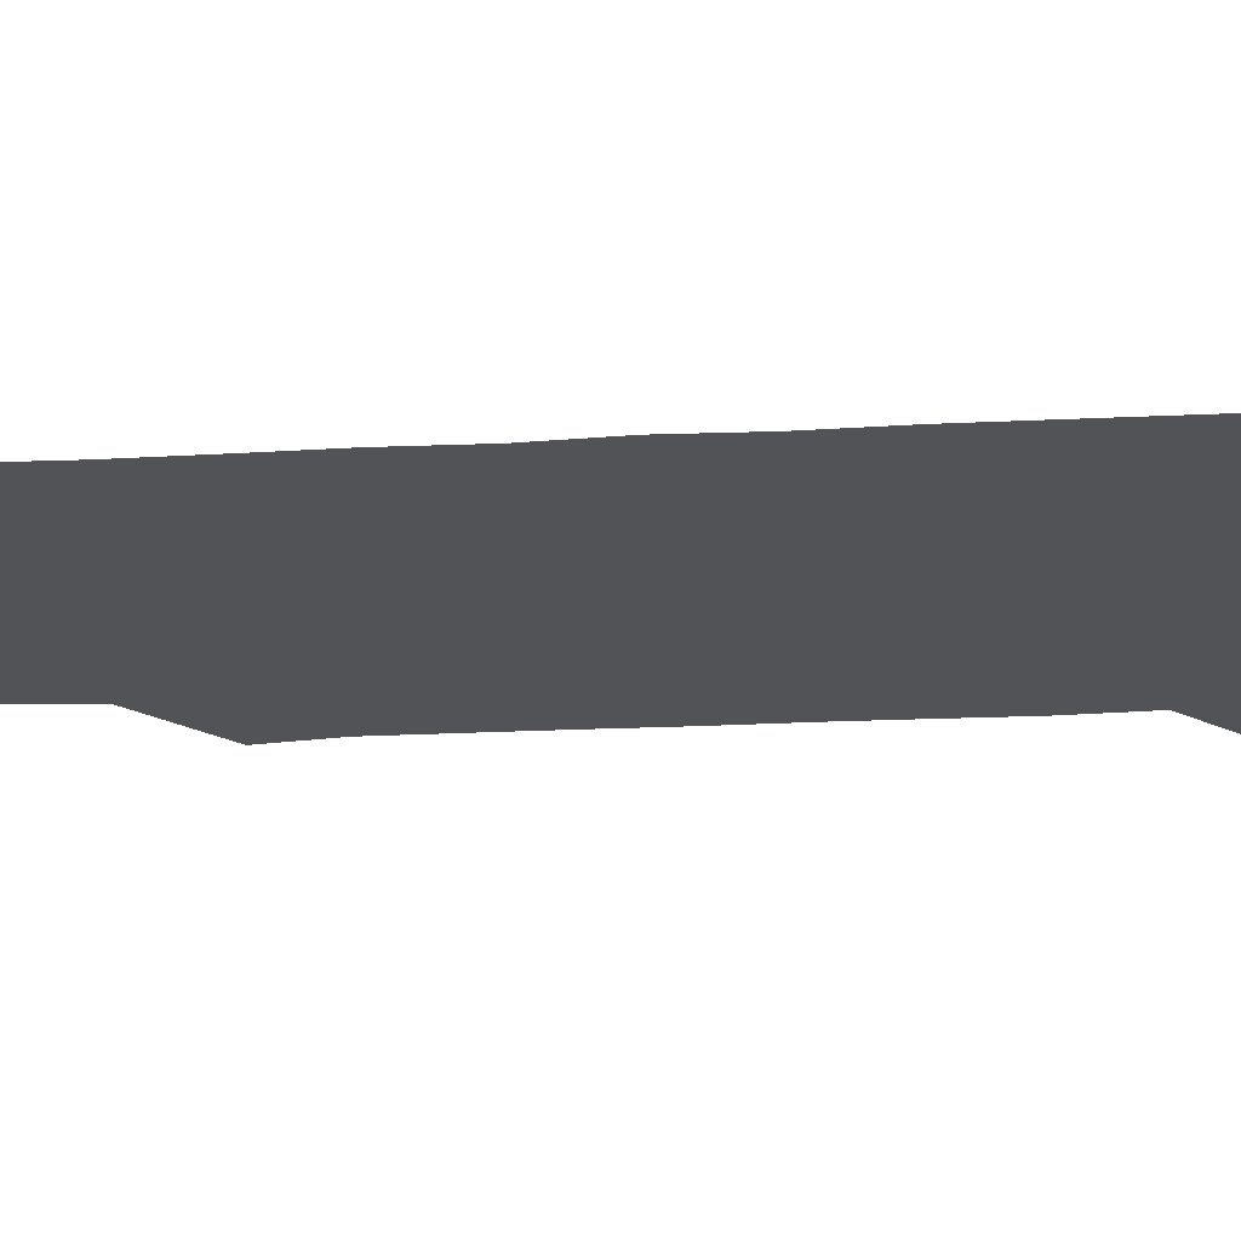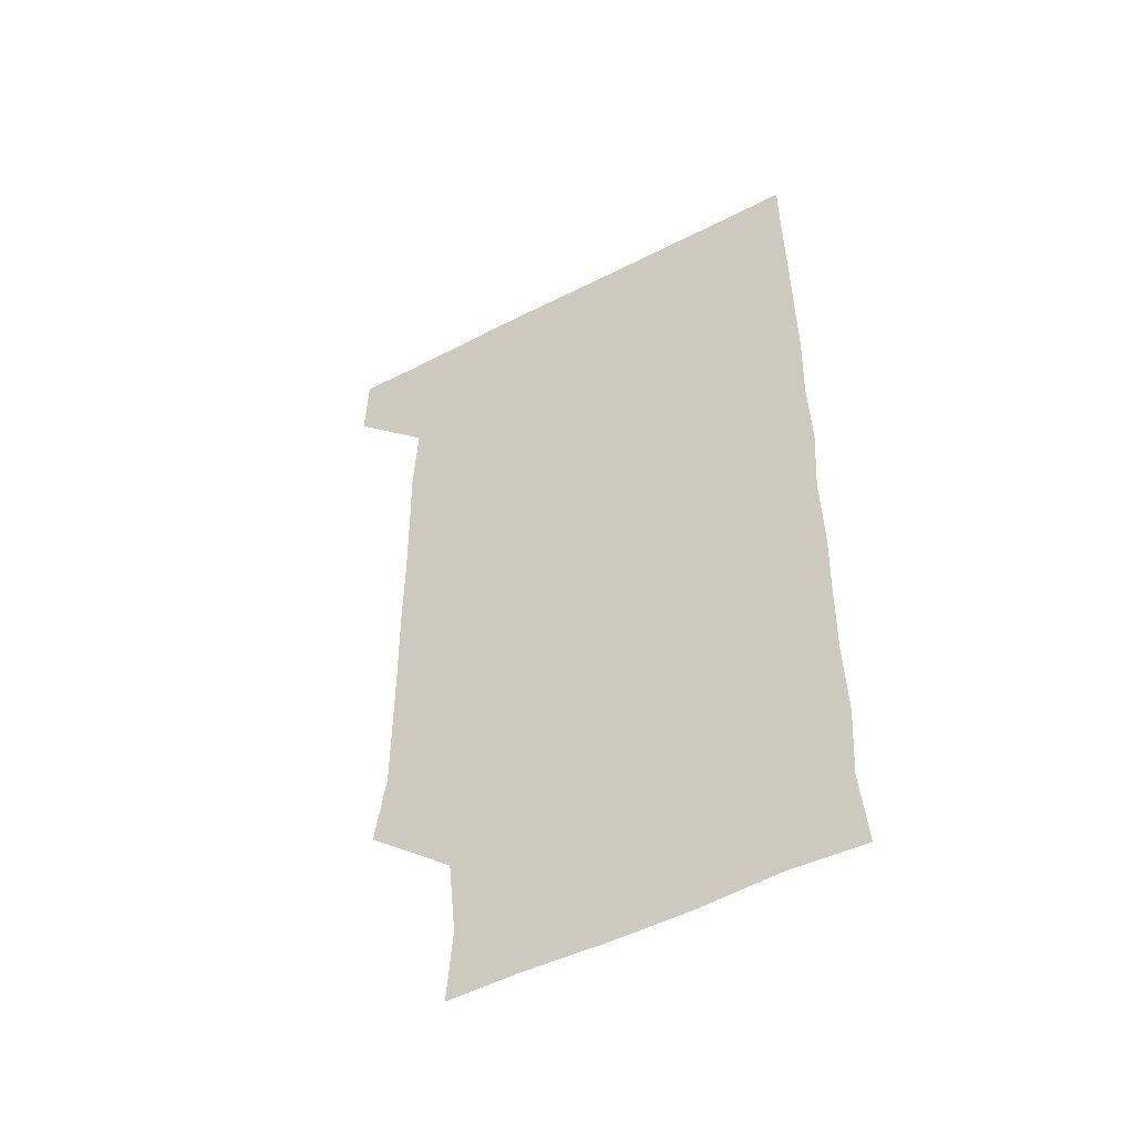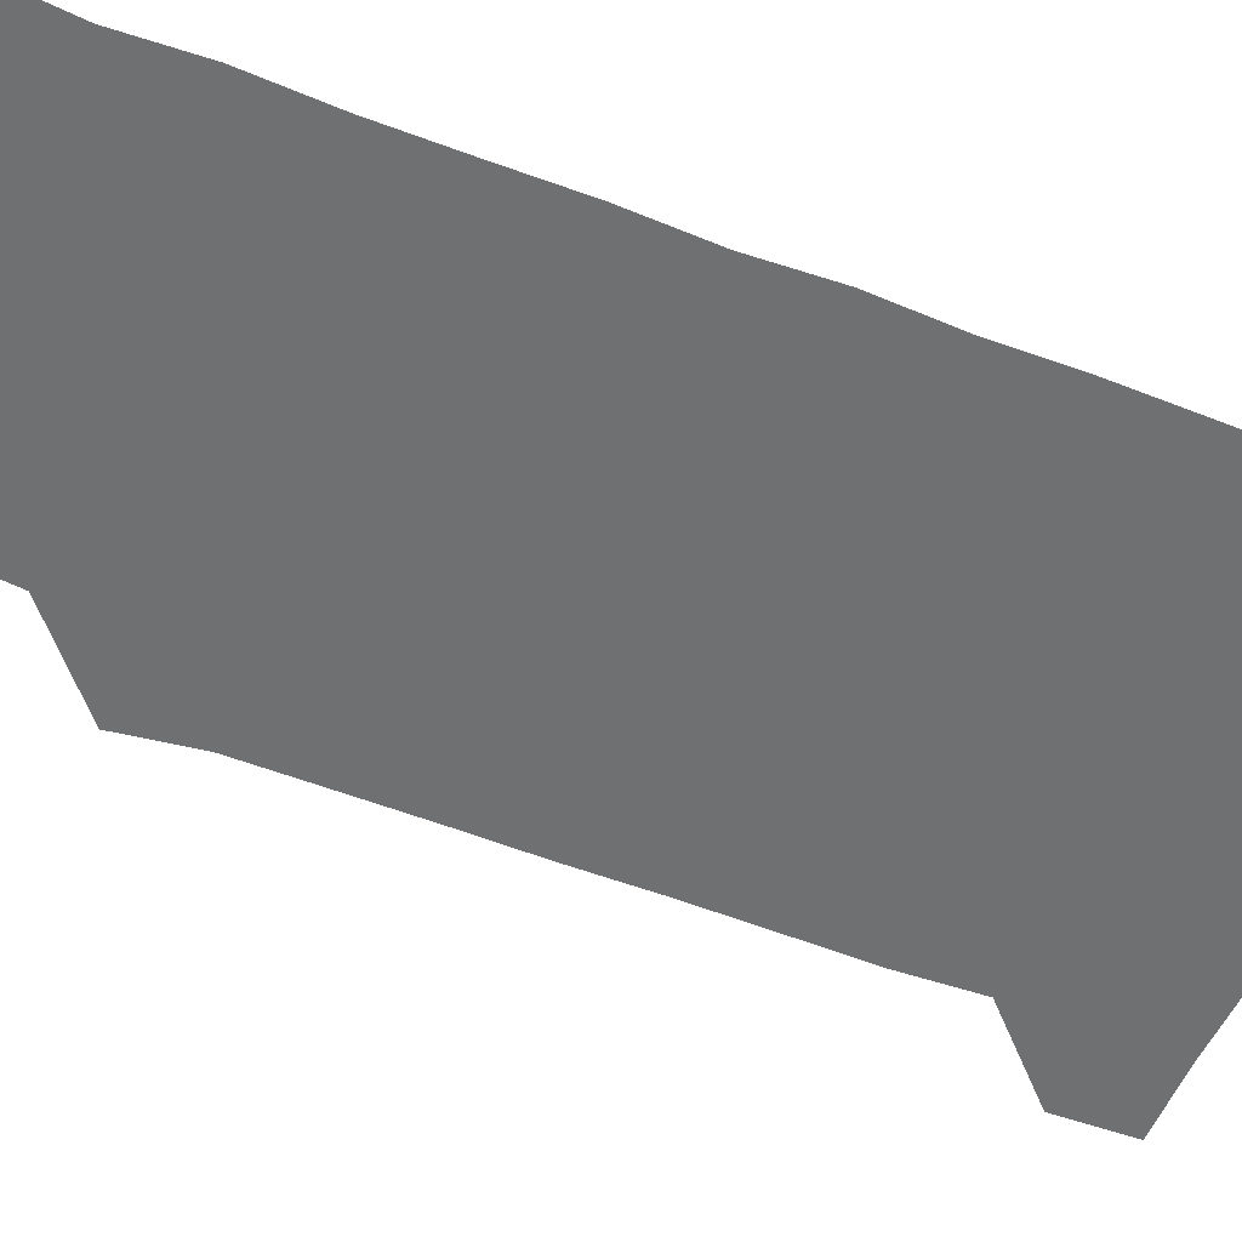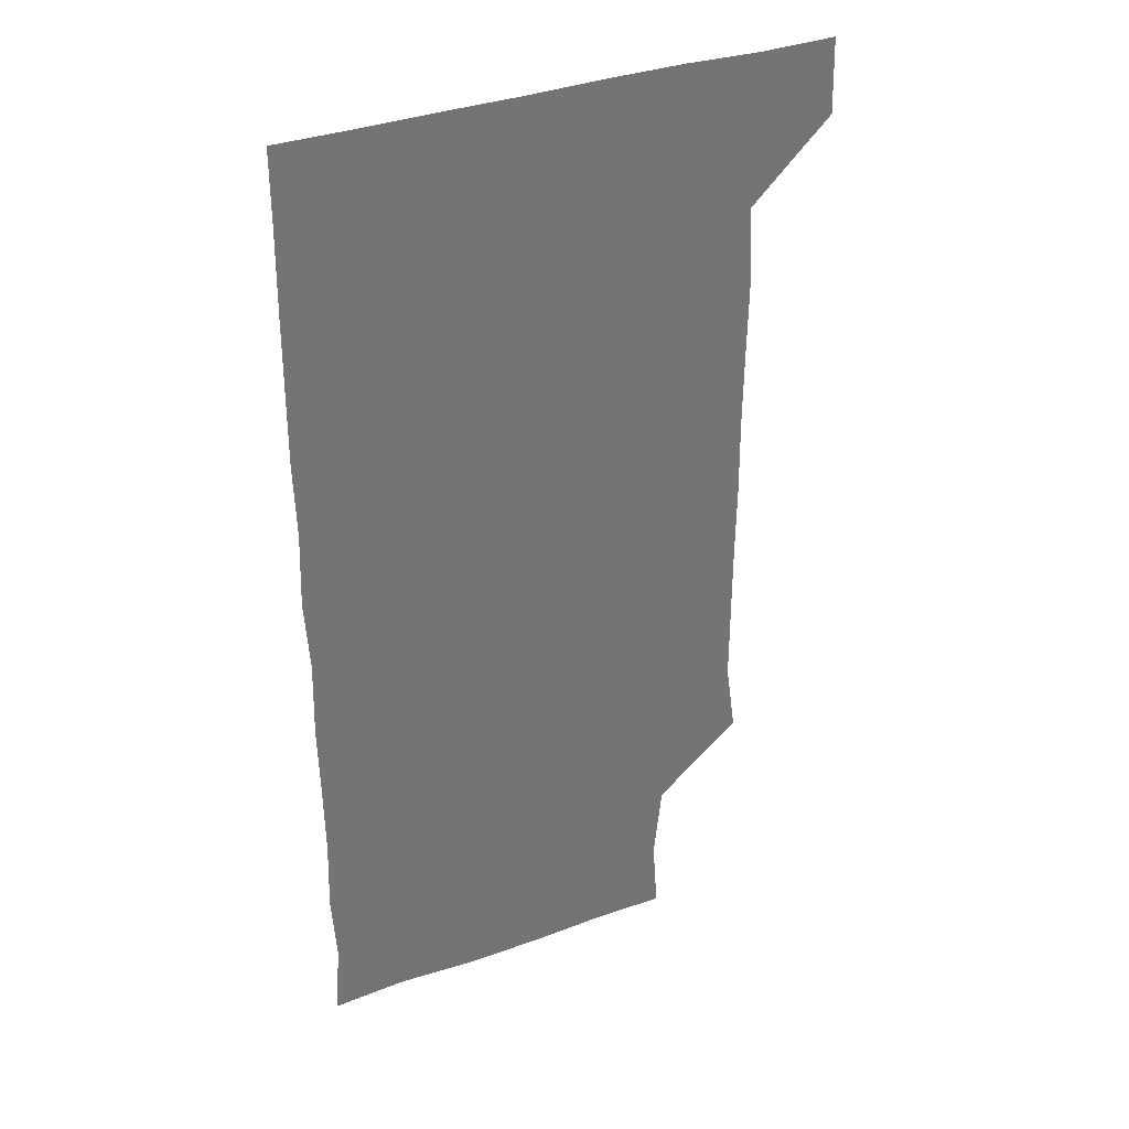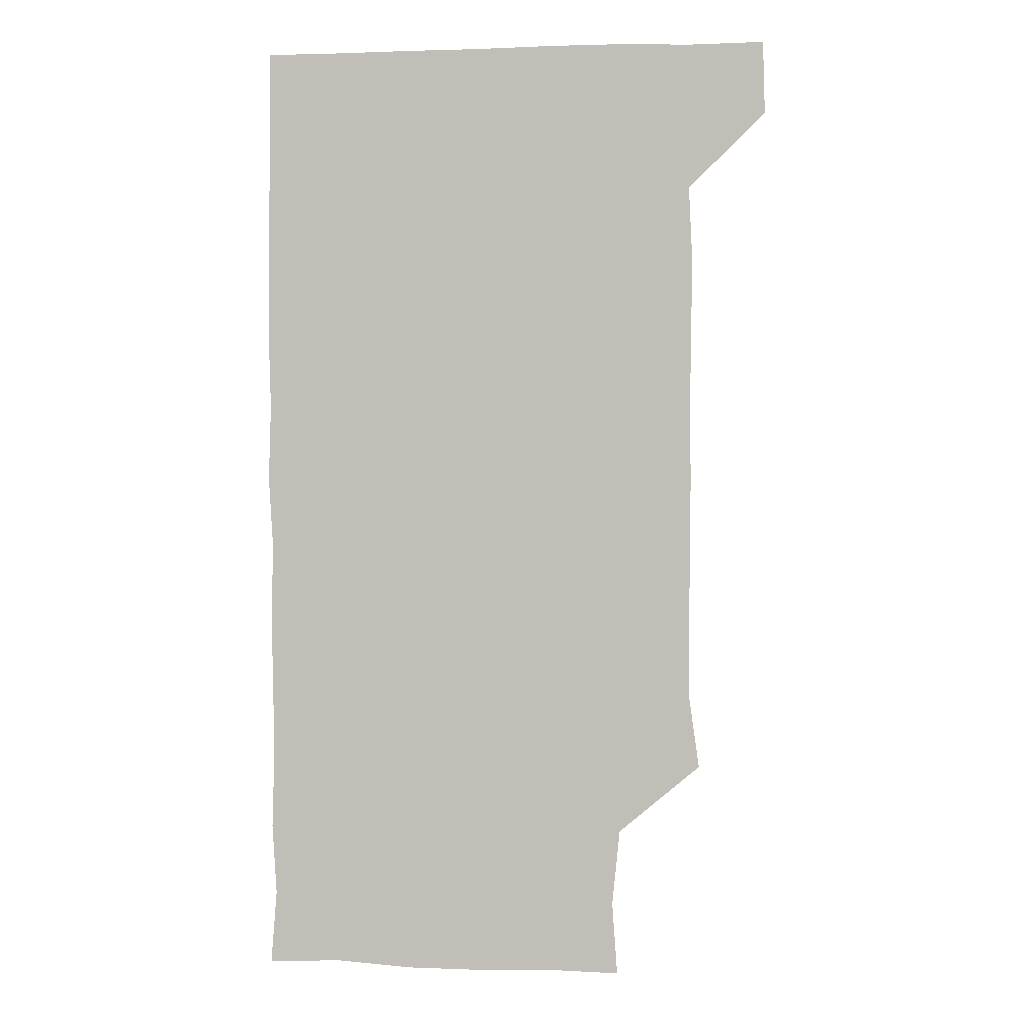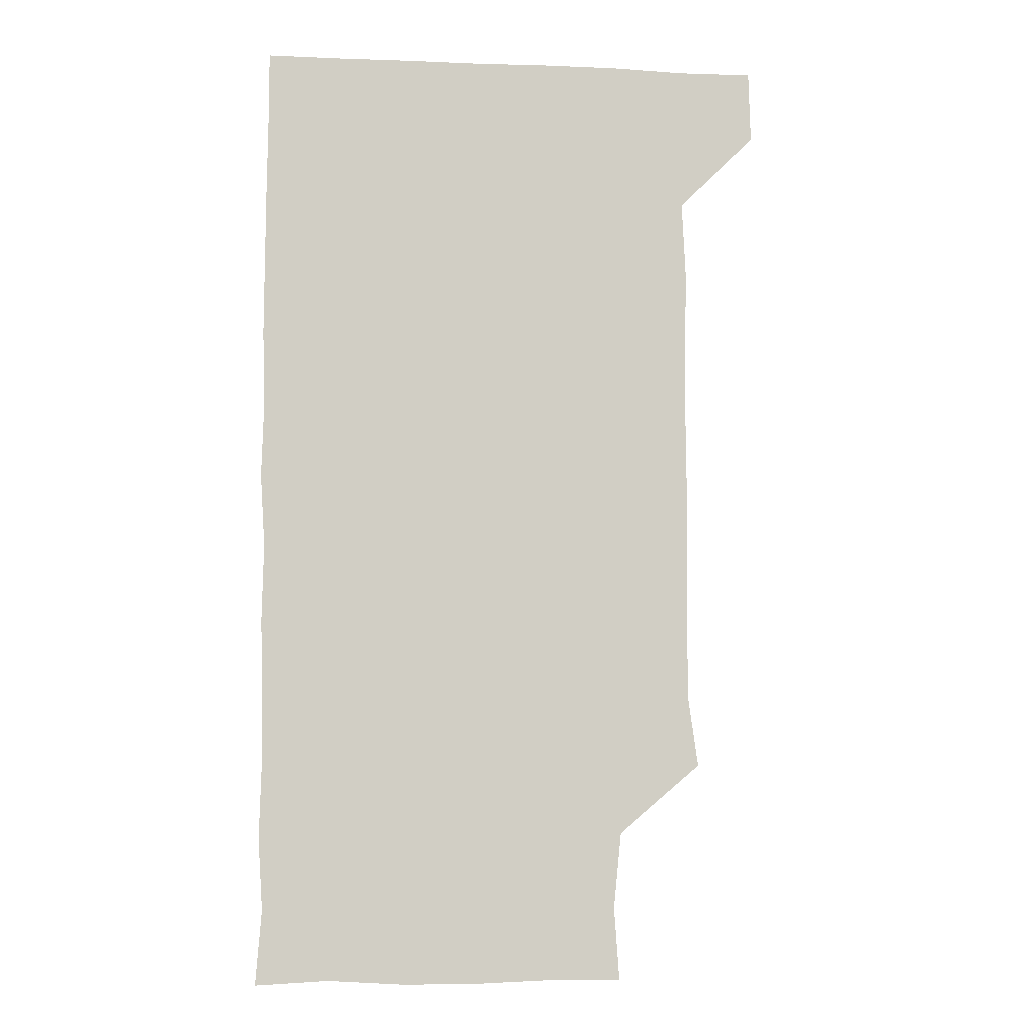
<metadata>
{"format":"obj","ext":"obj","renderer":"f3d","projection":"perspective","resolution":1024,"background":"white","views":[{"elev":-21.9,"azim":95.2,"up":"+Z"},{"elev":-51.1,"azim":29.2,"up":"+Y"},{"elev":-54.8,"azim":67.7,"up":"+Z"},{"elev":35.6,"azim":154.7,"up":"+Y"},{"elev":1.6,"azim":-172.0,"up":"+Y"},{"elev":-6.4,"azim":173.0,"up":"+Y"}]}
</metadata>
<code>
v 480.1 541.3 0
v 480.9 570.6 0
v 506.7 267.9 0
v 510.8 296.8 0
v 510.8 326.5 0
v 510.8 357.6 0
v 510.5 388.2 0
v 510.8 419 0
v 510.5 449.6 0
v 510 479.6 0
v 511.5 510.8 0
v 510.8 541 0
v 511.4 570.3 0
v 541.1 179.3 0
v 543.2 208.7 0
v 540.1 239.8 0
v 543 272.7 0
v 543.3 302.7 0
v 542 331.8 0
v 542.5 362 0
v 542.4 391.9 0
v 541.9 421.5 0
v 541.7 451.4 0
v 541.9 481.5 0
v 541.7 511.1 0
v 542.2 540.5 0
v 540.7 571.3 0
v 568.9 179.7 0
v 572.5 213.8 0
v 572.3 243.1 0
v 572.2 273 0
v 571.7 302 0
v 571.9 332.5 0
v 572.2 362.8 0
v 571.4 391.5 0
v 571.3 421.5 0
v 571.7 451.8 0
v 571.5 481.4 0
v 571.5 511 0
v 571.8 540.1 0
v 570.4 571.4 0
v 599.8 178.7 0
v 601.1 212.8 0
v 601.3 243.6 0
v 601.2 272.9 0
v 601.4 302.5 0
v 601.1 331.6 0
v 601.1 361.8 0
v 601.3 392.3 0
v 601.1 421.7 0
v 601.2 451.9 0
v 601.1 481.4 0
v 601.3 511.2 0
v 601.1 540.8 0
v 600.8 570.9 0
v 630.8 178.7 0
v 630.4 213.5 0
v 630.5 242.9 0
v 630.8 271.6 0
v 630.5 303 0
v 630.6 332.7 0
v 630.6 362.5 0
v 630.6 392.2 0
v 630.7 421.6 0
v 630.6 451.7 0
v 630.6 481.6 0
v 630.6 511.2 0
v 630.8 540.6 0
v 630.9 571 0
v 662.1 180.7 0
v 659.8 212.9 0
v 659.8 242.4 0
v 660.1 271.8 0
v 659.9 302.1 0
v 659.9 332.1 0
v 659.9 362 0
v 660 391.9 0
v 659.9 421.8 0
v 659.9 451.6 0
v 660.3 481.3 0
v 660.3 511.1 0
v 660.6 540.9 0
v 661 570.8 0
v 691.7 179.2 0
v 689.3 209.5 0
v 691.1 238.3 0
v 690.2 268.8 0
v 690.6 298.8 0
v 691.2 328.6 0
v 690.4 359.6 0
v 692.2 389.2 0
v 691.2 419.8 0
v 692 449.9 0
v 691.8 480.1 0
v 691.5 510.3 0
v 691.1 540.7 0
v 690.9 570.9 0
v 691 601 0
f 11 12 1
f 1 12 2
f 12 13 2
f 16 17 3
f 3 17 4
f 17 18 4
f 4 18 5
f 18 19 5
f 5 19 6
f 19 20 6
f 6 20 7
f 20 21 7
f 7 21 8
f 21 22 8
f 8 22 9
f 22 23 9
f 9 23 10
f 23 24 10
f 10 24 11
f 24 25 11
f 11 25 12
f 25 26 12
f 12 26 13
f 26 27 13
f 14 28 15
f 28 29 15
f 15 29 16
f 29 30 16
f 16 30 17
f 30 31 17
f 17 31 18
f 31 32 18
f 18 32 19
f 32 33 19
f 19 33 20
f 33 34 20
f 20 34 21
f 34 35 21
f 21 35 22
f 35 36 22
f 22 36 23
f 36 37 23
f 23 37 24
f 37 38 24
f 24 38 25
f 38 39 25
f 25 39 26
f 39 40 26
f 26 40 27
f 40 41 27
f 28 42 29
f 42 43 29
f 29 43 30
f 43 44 30
f 30 44 31
f 44 45 31
f 31 45 32
f 45 46 32
f 32 46 33
f 46 47 33
f 33 47 34
f 47 48 34
f 34 48 35
f 48 49 35
f 35 49 36
f 49 50 36
f 36 50 37
f 50 51 37
f 37 51 38
f 51 52 38
f 38 52 39
f 52 53 39
f 39 53 40
f 53 54 40
f 40 54 41
f 54 55 41
f 42 56 43
f 56 57 43
f 43 57 44
f 57 58 44
f 44 58 45
f 58 59 45
f 45 59 46
f 59 60 46
f 46 60 47
f 60 61 47
f 47 61 48
f 61 62 48
f 48 62 49
f 62 63 49
f 49 63 50
f 63 64 50
f 50 64 51
f 64 65 51
f 51 65 52
f 65 66 52
f 52 66 53
f 66 67 53
f 53 67 54
f 67 68 54
f 54 68 55
f 68 69 55
f 56 70 57
f 70 71 57
f 57 71 58
f 71 72 58
f 58 72 59
f 72 73 59
f 59 73 60
f 73 74 60
f 60 74 61
f 74 75 61
f 61 75 62
f 75 76 62
f 62 76 63
f 76 77 63
f 63 77 64
f 77 78 64
f 64 78 65
f 78 79 65
f 65 79 66
f 79 80 66
f 66 80 67
f 80 81 67
f 67 81 68
f 81 82 68
f 68 82 69
f 82 83 69
f 70 84 71
f 84 85 71
f 71 85 72
f 85 86 72
f 72 86 73
f 86 87 73
f 73 87 74
f 87 88 74
f 74 88 75
f 88 89 75
f 75 89 76
f 89 90 76
f 76 90 77
f 90 91 77
f 77 91 78
f 91 92 78
f 78 92 79
f 92 93 79
f 79 93 80
f 93 94 80
f 80 94 81
f 94 95 81
f 81 95 82
f 95 96 82
f 82 96 83
f 96 97 83

</code>
